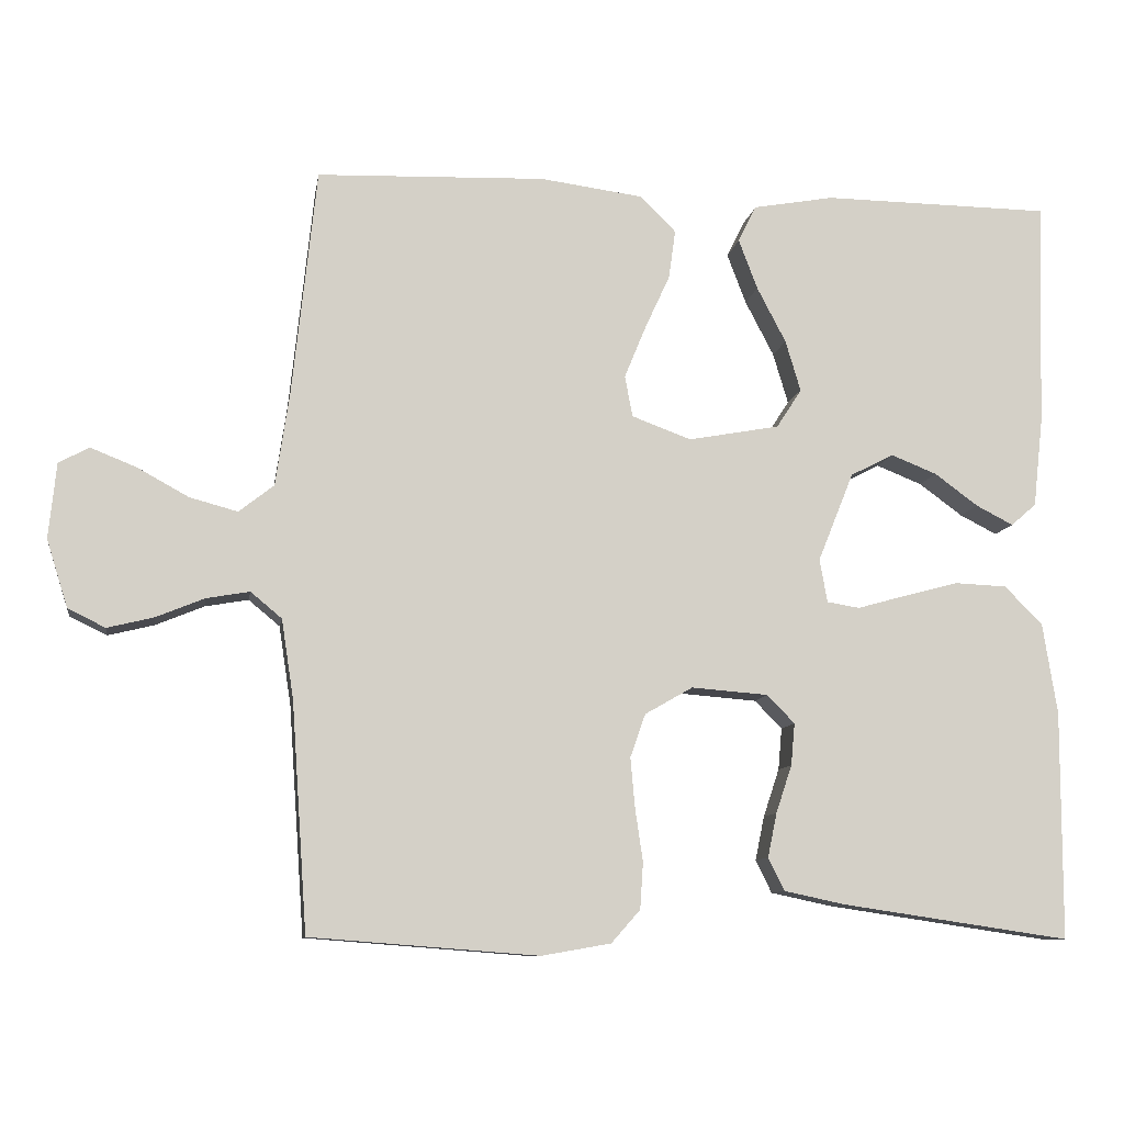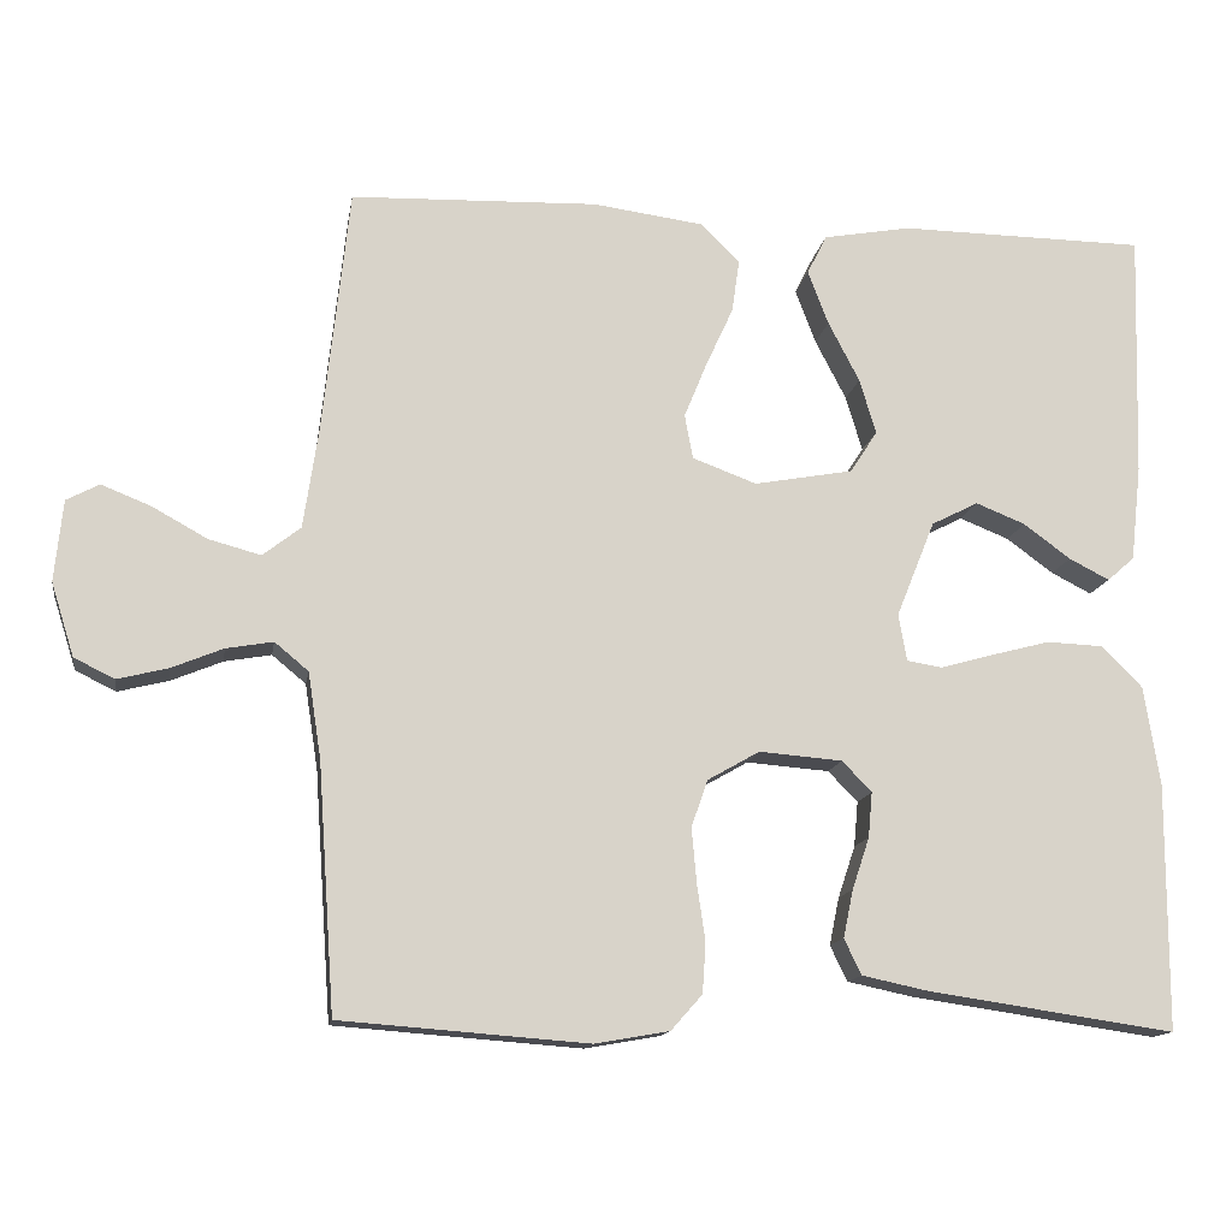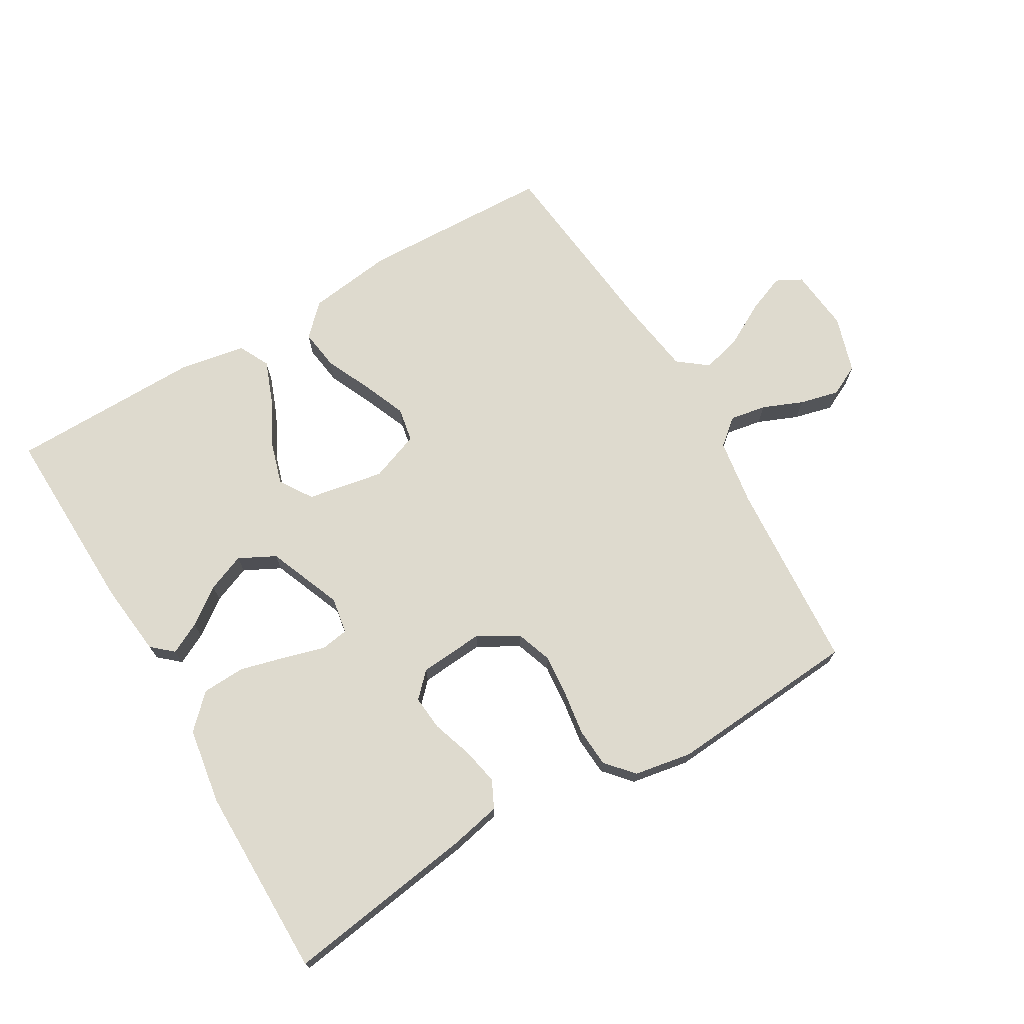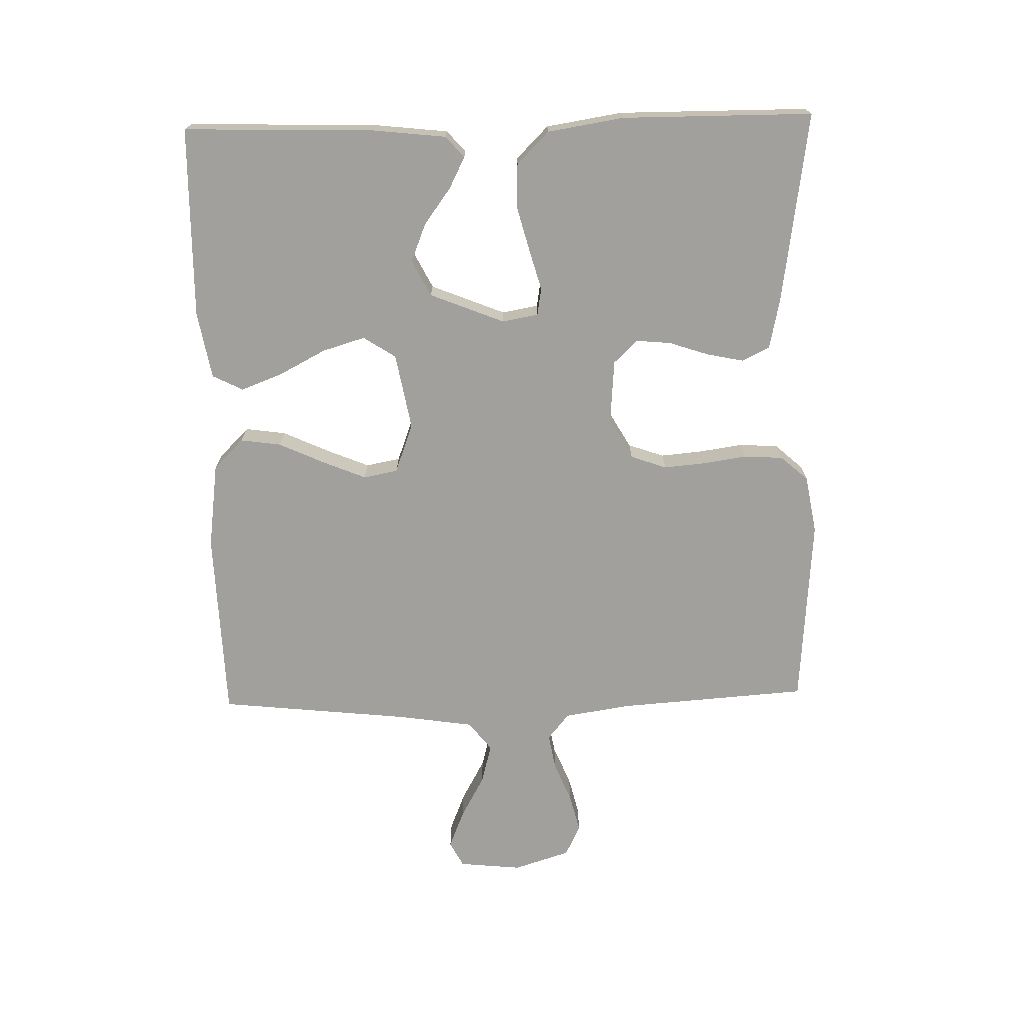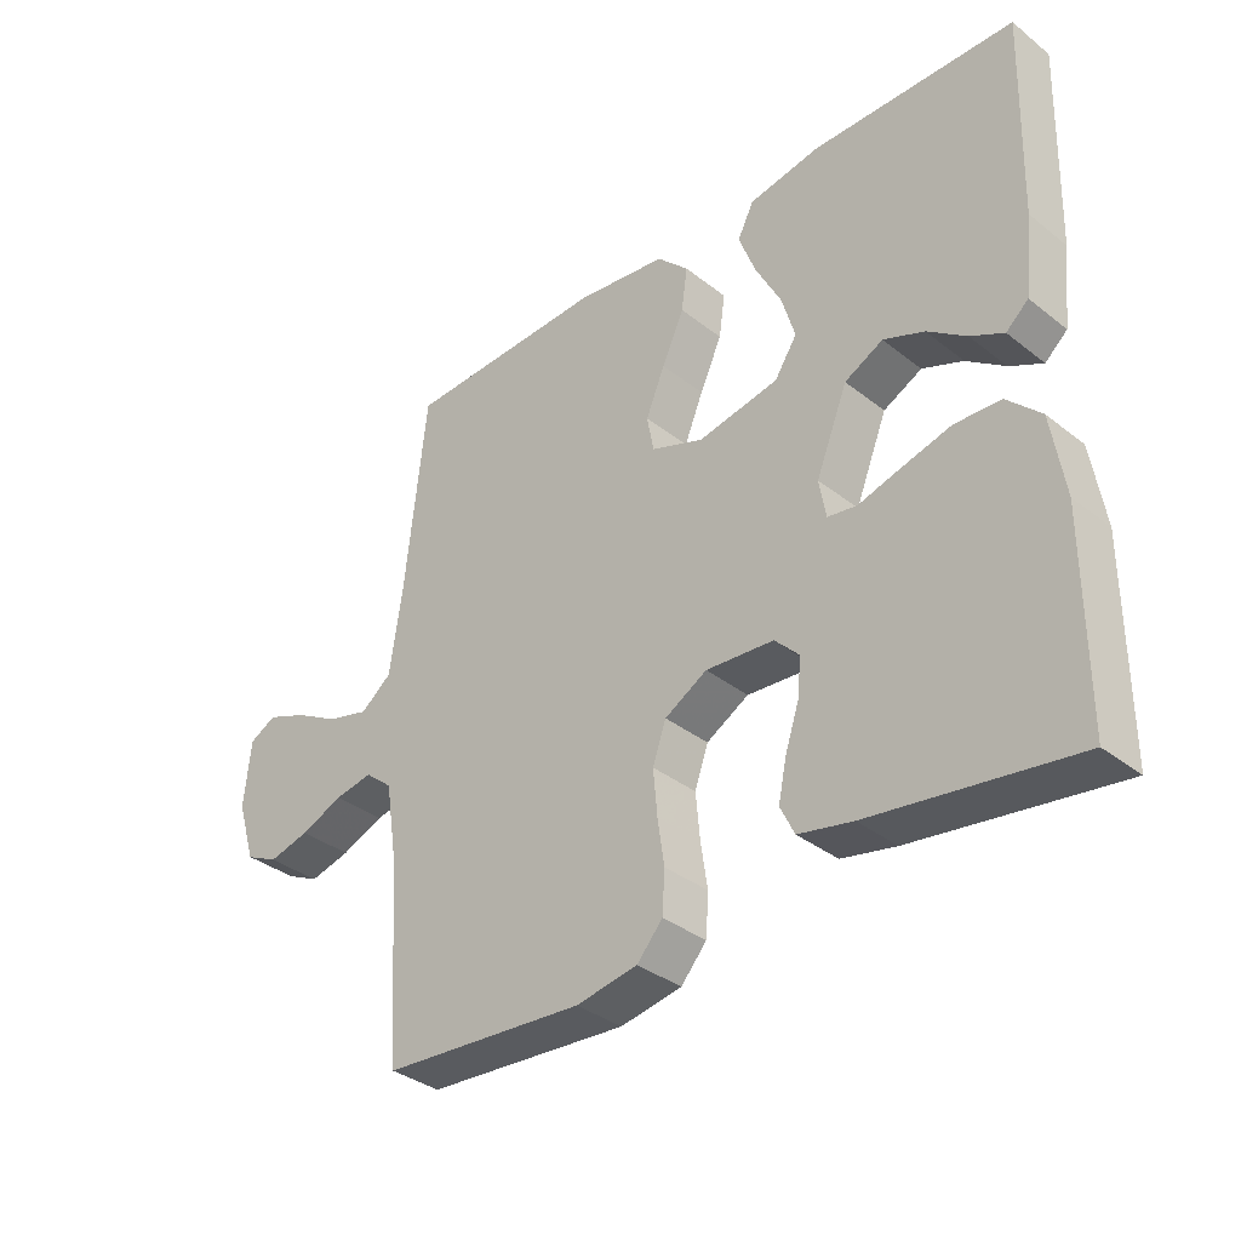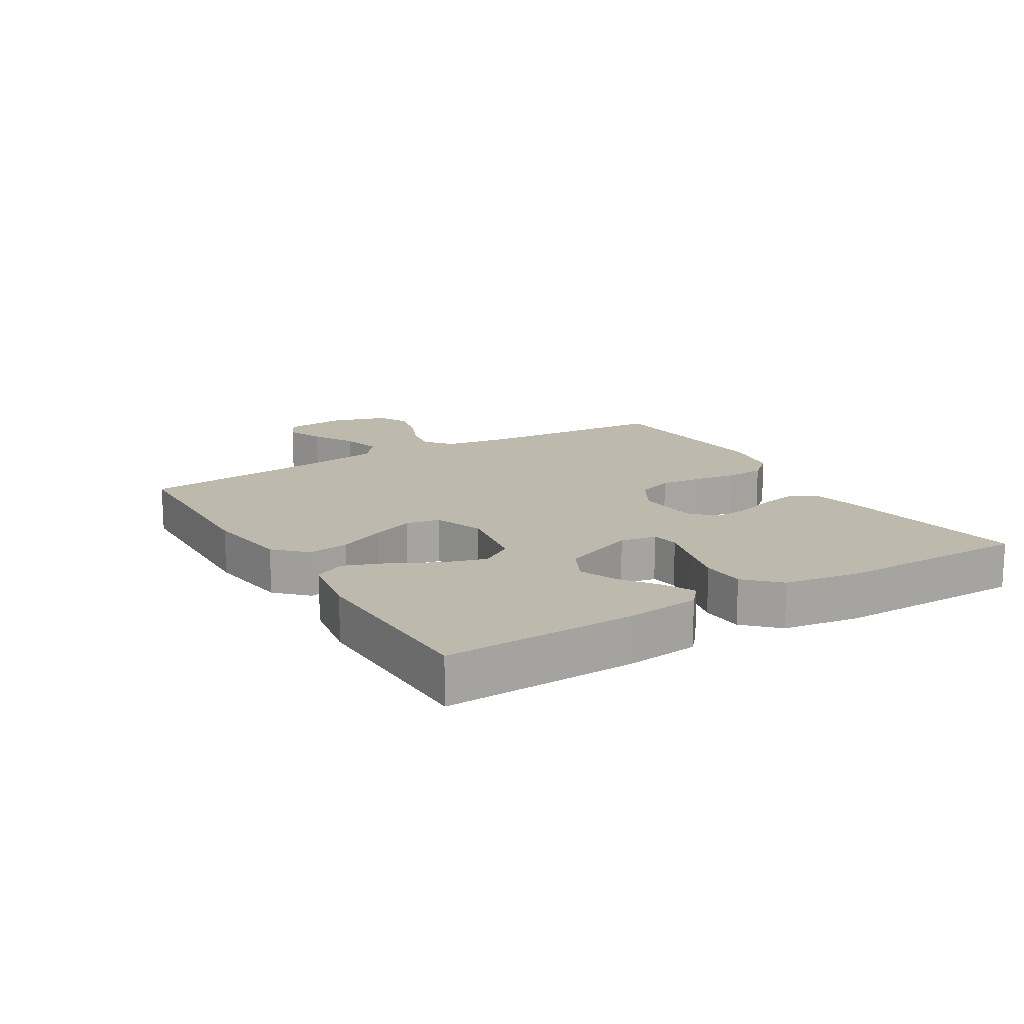
<metadata>
{"format":"obj","ext":"obj","renderer":"f3d","projection":"perspective","resolution":1024,"background":"white","views":[{"elev":-9.7,"azim":-9.0,"up":"+Z"},{"elev":-13.7,"azim":-9.2,"up":"+Z"},{"elev":71.3,"azim":149.6,"up":"+Y"},{"elev":-71.7,"azim":91.4,"up":"+Y"},{"elev":-35.3,"azim":44.0,"up":"+Z"},{"elev":15.3,"azim":58.8,"up":"+Y"}]}
</metadata>
<code>
v 0.5 0.07 0.5
v 0.491 0.07 0.2
v 0.478 0.07 0.084
v 0.445 0.07 0.055
v 0.396 0.07 0.08
v 0.339 0.07 0.122
v 0.279 0.07 0.146
v 0.222 0.07 0.117
v 0.175 0.07 0
v 0.185 0.07 -0.057
v 0.228 0.07 -0.064
v 0.292 0.07 -0.046
v 0.364 0.07 -0.027
v 0.432 0.07 -0.03
v 0.482 0.07 -0.08
v 0.501 0.07 -0.2
v 0.5 0.07 -0.5
v 0.2 0.07 -0.456
v 0.12 0.07 -0.439
v 0.099 0.07 -0.396
v 0.111 0.07 -0.338
v 0.132 0.07 -0.275
v 0.137 0.07 -0.22
v 0.101 0.07 -0.183
v 0 0.07 -0.175
v -0.063 0.07 -0.211
v -0.083 0.07 -0.268
v -0.077 0.07 -0.335
v -0.067 0.07 -0.403
v -0.071 0.07 -0.464
v -0.109 0.07 -0.507
v -0.2 0.07 -0.523
v -0.5 0.07 -0.5
v -0.521 0.07 -0.2
v -0.537 0.07 -0.096
v -0.578 0.07 -0.062
v -0.635 0.07 -0.072
v -0.698 0.07 -0.098
v -0.759 0.07 -0.113
v -0.808 0.07 -0.089
v -0.836 0.07 0
v -0.826 0.07 0.099
v -0.786 0.07 0.12
v -0.726 0.07 0.096
v -0.659 0.07 0.059
v -0.596 0.07 0.042
v -0.55 0.07 0.078
v -0.532 0.07 0.2
v -0.5 0.07 0.5
v -0.2 0.07 0.51
v -0.065 0.07 0.492
v -0.018 0.07 0.445
v -0.027 0.07 0.381
v -0.06 0.07 0.309
v -0.088 0.07 0.241
v -0.078 0.07 0.187
v 0 0.07 0.158
v 0.12 0.07 0.18
v 0.153 0.07 0.231
v 0.133 0.07 0.298
v 0.095 0.07 0.371
v 0.07 0.07 0.437
v 0.094 0.07 0.485
v 0.2 0.07 0.504
v 0.5 0 0.5
v 0.491 0 0.2
v 0.478 0 0.084
v 0.445 0 0.055
v 0.396 0 0.08
v 0.339 0 0.122
v 0.279 0 0.146
v 0.222 0 0.117
v 0.175 0 0
v 0.185 0 -0.057
v 0.228 0 -0.064
v 0.292 0 -0.046
v 0.364 0 -0.027
v 0.432 0 -0.03
v 0.482 0 -0.08
v 0.501 0 -0.2
v 0.5 0 -0.5
v 0.2 0 -0.456
v 0.12 0 -0.439
v 0.099 0 -0.396
v 0.111 0 -0.338
v 0.132 0 -0.275
v 0.137 0 -0.22
v 0.101 0 -0.183
v 0 0 -0.175
v -0.063 0 -0.211
v -0.083 0 -0.268
v -0.077 0 -0.335
v -0.067 0 -0.403
v -0.071 0 -0.464
v -0.109 0 -0.507
v -0.2 0 -0.523
v -0.5 0 -0.5
v -0.521 0 -0.2
v -0.537 0 -0.096
v -0.578 0 -0.062
v -0.635 0 -0.072
v -0.698 0 -0.098
v -0.759 0 -0.113
v -0.808 0 -0.089
v -0.836 0 0
v -0.826 0 0.099
v -0.786 0 0.12
v -0.726 0 0.096
v -0.659 0 0.059
v -0.596 0 0.042
v -0.55 0 0.078
v -0.532 0 0.2
v -0.5 0 0.5
v -0.2 0 0.51
v -0.065 0 0.492
v -0.018 0 0.445
v -0.027 0 0.381
v -0.06 0 0.309
v -0.088 0 0.241
v -0.078 0 0.187
v 0 0 0.158
v 0.12 0 0.18
v 0.153 0 0.231
v 0.133 0 0.298
v 0.095 0 0.371
v 0.07 0 0.437
v 0.094 0 0.485
v 0.2 0 0.504
f 4 5 6
f 3 4 6
f 2 3 6
f 1 2 6
f 64 1 6
f 63 64 6
f 62 63 6
f 61 62 6
f 60 61 6
f 59 60 6 7
f 58 59 7 8
f 57 58 8 9
f 56 57 9 10
f 52 53 54
f 51 52 54
f 50 51 54
f 49 50 54
f 48 49 54
f 47 48 54 55
f 46 47 55 56
f 43 44 45
f 42 43 45
f 41 42 45
f 40 41 45
f 39 40 45
f 38 39 45
f 37 38 45
f 36 37 45 46
f 46 56 10
f 36 46 10
f 35 36 10
f 32 33 34
f 31 32 34
f 30 31 34
f 29 30 34
f 28 29 34
f 27 28 34 35
f 20 21 22
f 19 20 22
f 18 19 22
f 17 18 22
f 16 17 22
f 15 16 22
f 14 15 22
f 13 14 22
f 12 13 22
f 11 12 22
f 11 22 23
f 10 11 23 24
f 26 27 35
f 25 26 35 10
f 10 24 25
f 70 69 68
f 70 68 67
f 70 67 66
f 70 66 65
f 70 65 128
f 70 128 127
f 70 127 126
f 70 126 125
f 70 125 124
f 71 70 124 123
f 72 71 123 122
f 73 72 122 121
f 74 73 121 120
f 118 117 116
f 118 116 115
f 118 115 114
f 118 114 113
f 118 113 112
f 119 118 112 111
f 120 119 111 110
f 109 108 107
f 109 107 106
f 109 106 105
f 109 105 104
f 109 104 103
f 109 103 102
f 109 102 101
f 110 109 101 100
f 74 120 110
f 74 110 100
f 74 100 99
f 98 97 96
f 98 96 95
f 98 95 94
f 98 94 93
f 98 93 92
f 99 98 92 91
f 86 85 84
f 86 84 83
f 86 83 82
f 86 82 81
f 86 81 80
f 86 80 79
f 86 79 78
f 86 78 77
f 86 77 76
f 86 76 75
f 87 86 75
f 88 87 75 74
f 99 91 90
f 74 99 90 89
f 89 88 74
f 1 65 66 2
f 2 66 67 3
f 3 67 68 4
f 4 68 69 5
f 5 69 70 6
f 6 70 71 7
f 7 71 72 8
f 8 72 73 9
f 9 73 74 10
f 10 74 75 11
f 11 75 76 12
f 12 76 77 13
f 13 77 78 14
f 14 78 79 15
f 15 79 80 16
f 16 80 81 17
f 17 81 82 18
f 18 82 83 19
f 19 83 84 20
f 20 84 85 21
f 21 85 86 22
f 22 86 87 23
f 23 87 88 24
f 24 88 89 25
f 25 89 90 26
f 26 90 91 27
f 27 91 92 28
f 28 92 93 29
f 29 93 94 30
f 30 94 95 31
f 31 95 96 32
f 32 96 97 33
f 33 97 98 34
f 34 98 99 35
f 35 99 100 36
f 36 100 101 37
f 37 101 102 38
f 38 102 103 39
f 39 103 104 40
f 40 104 105 41
f 41 105 106 42
f 42 106 107 43
f 43 107 108 44
f 44 108 109 45
f 45 109 110 46
f 46 110 111 47
f 47 111 112 48
f 48 112 113 49
f 49 113 114 50
f 50 114 115 51
f 51 115 116 52
f 52 116 117 53
f 53 117 118 54
f 54 118 119 55
f 55 119 120 56
f 56 120 121 57
f 57 121 122 58
f 58 122 123 59
f 59 123 124 60
f 60 124 125 61
f 61 125 126 62
f 62 126 127 63
f 63 127 128 64
f 64 128 65 1

</code>
